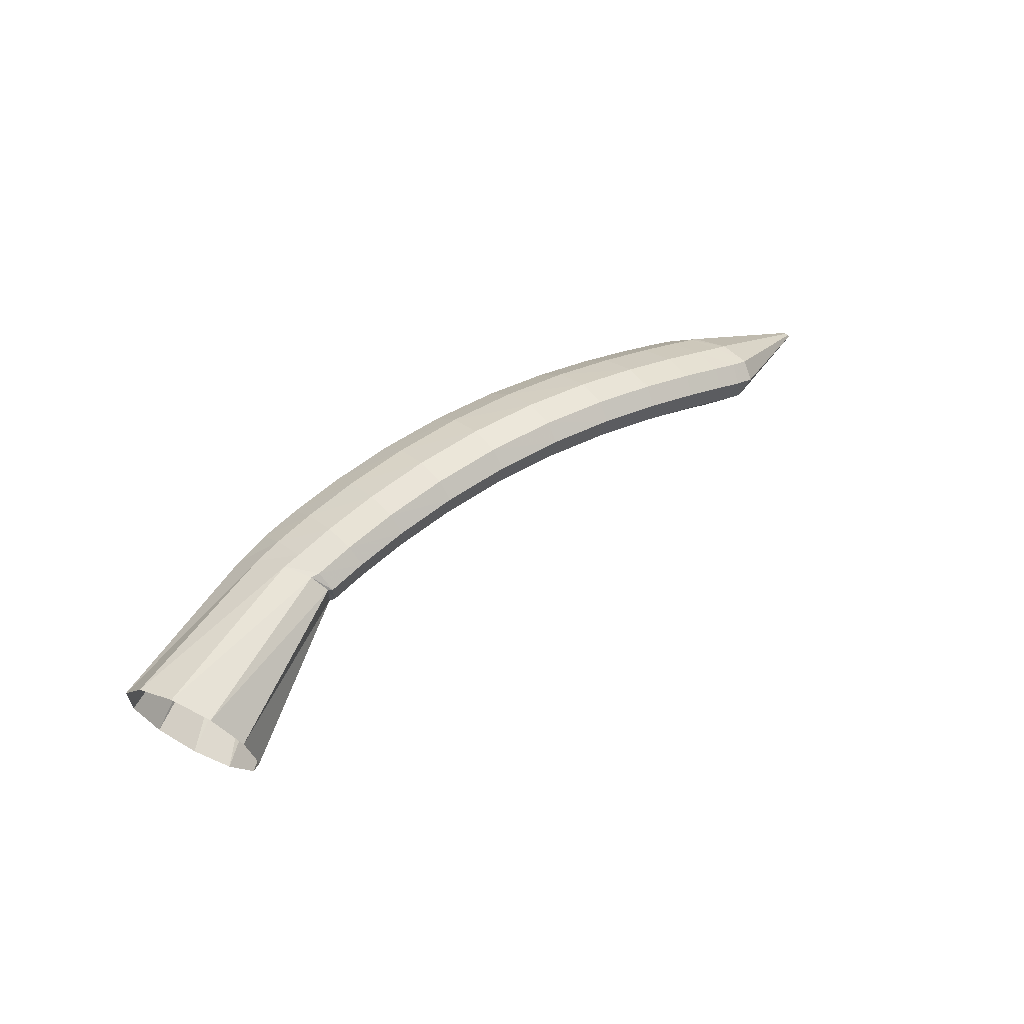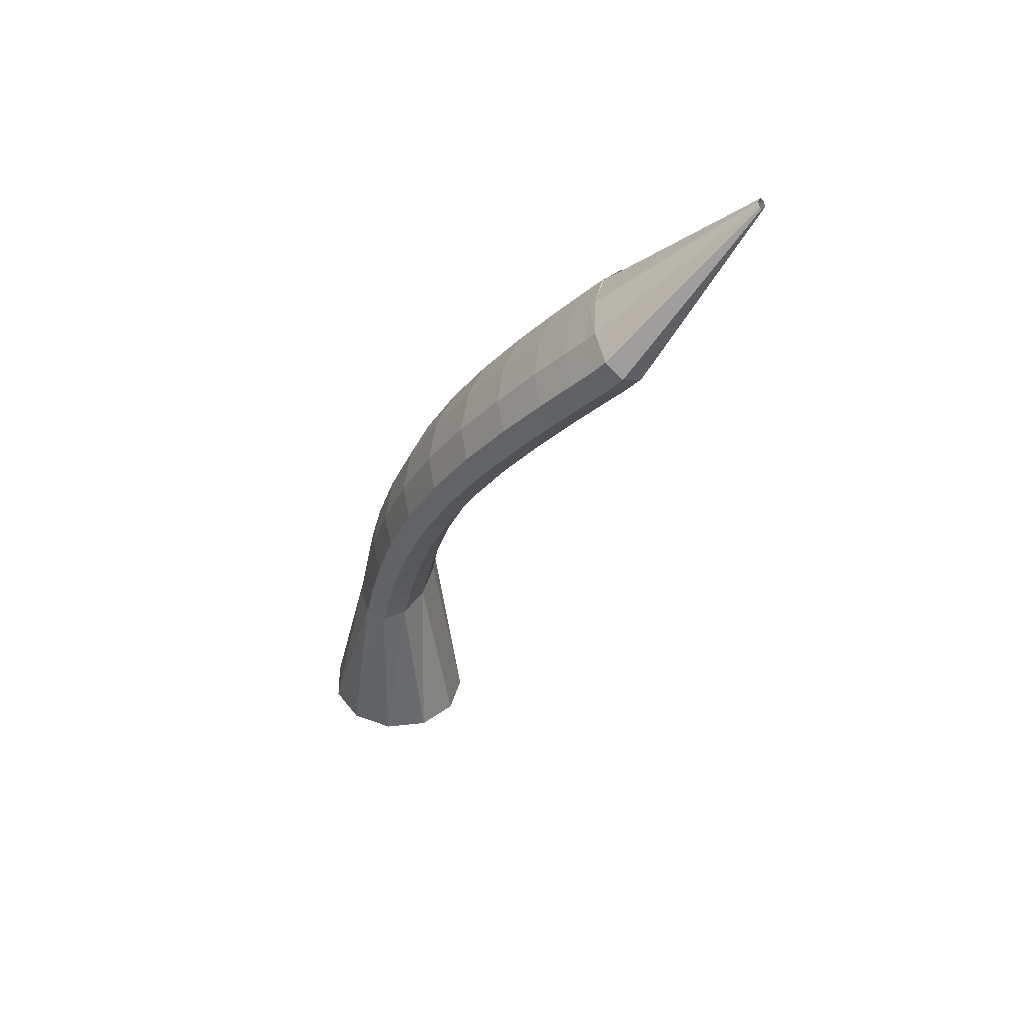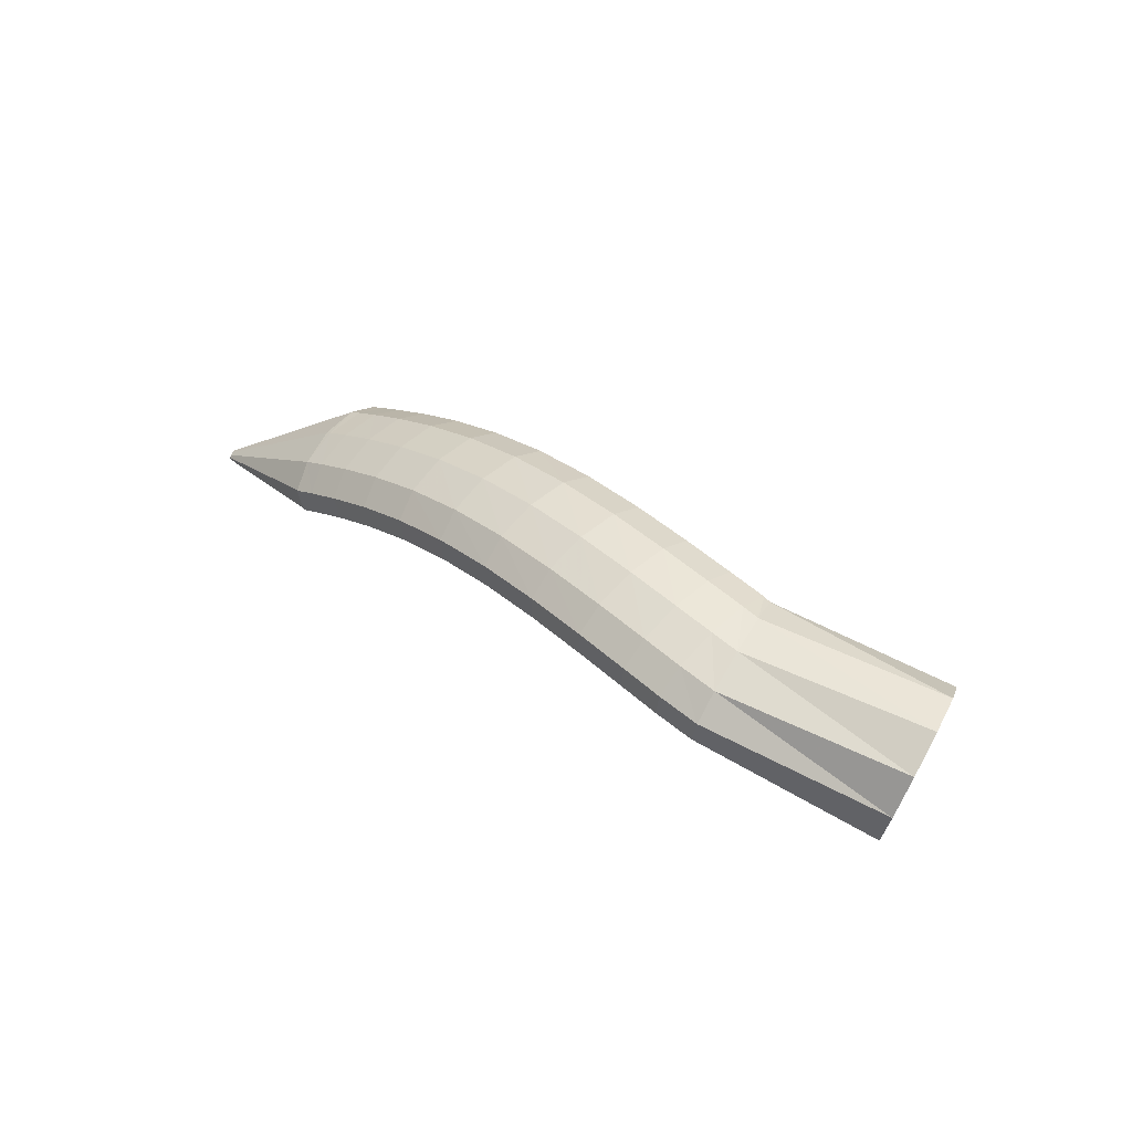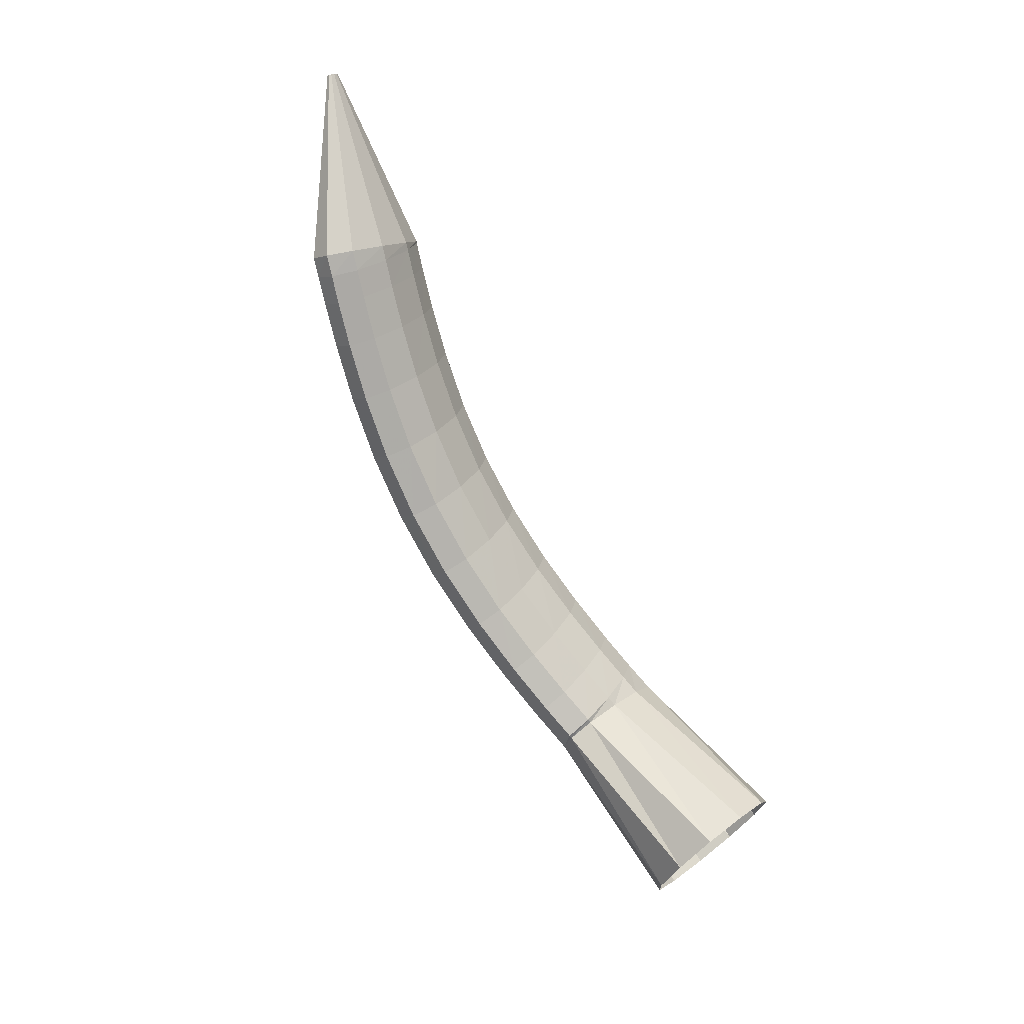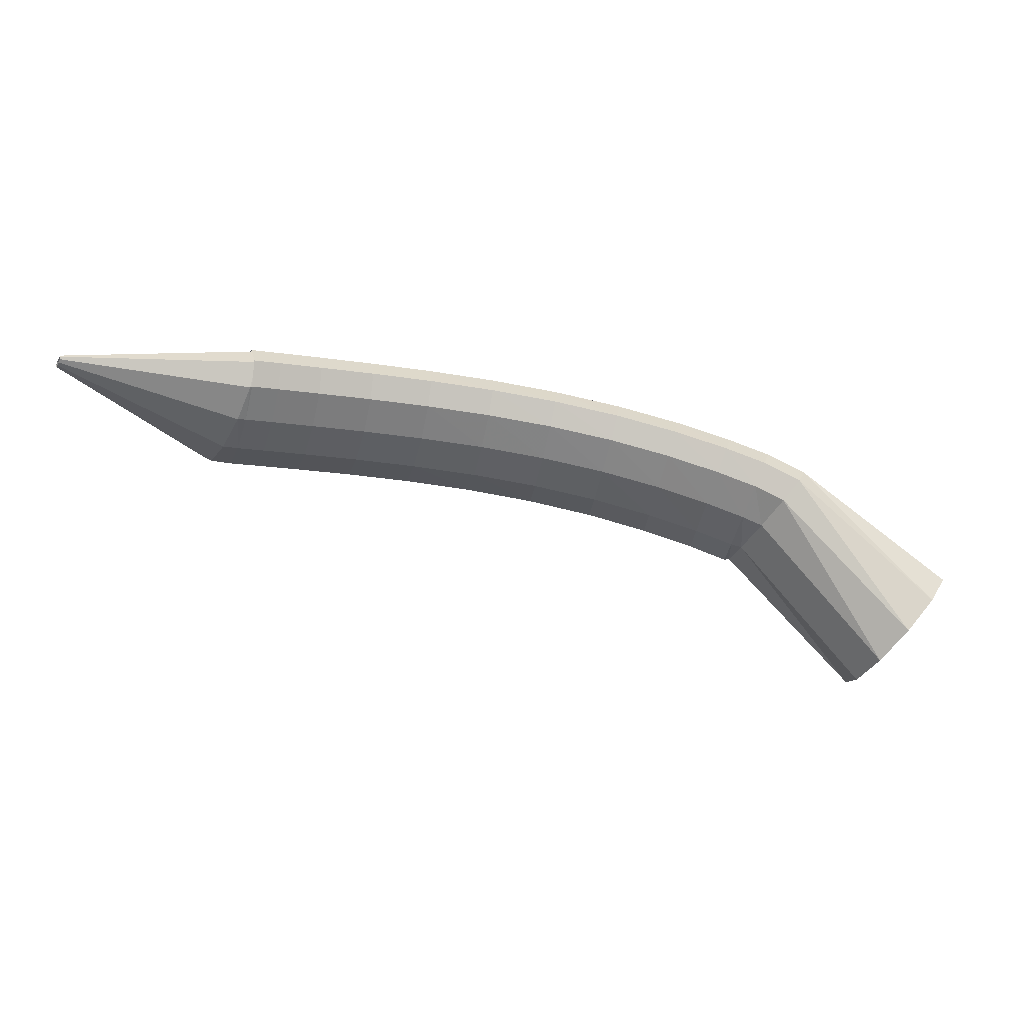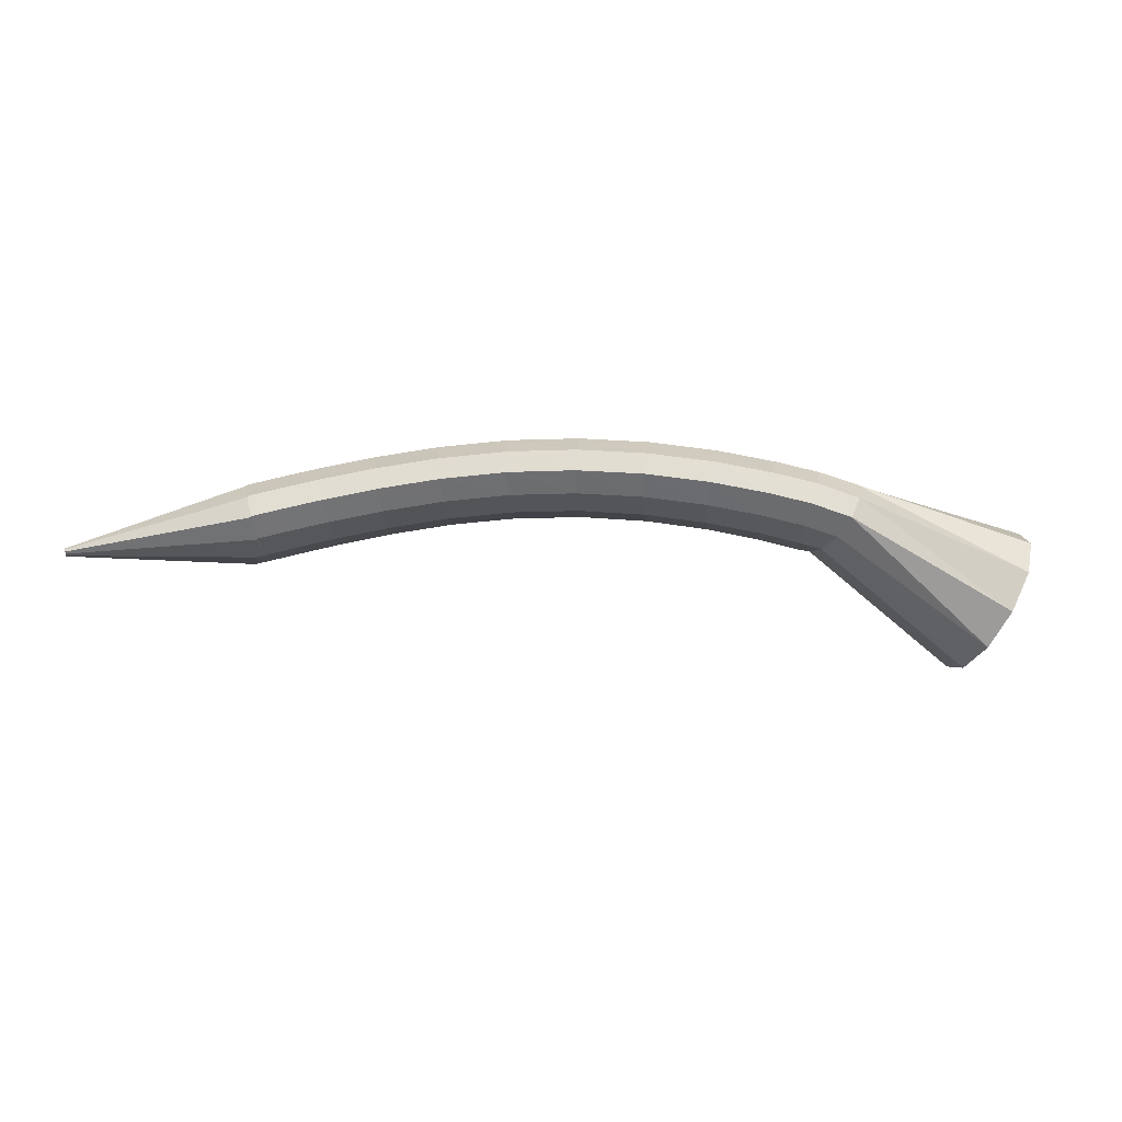
<metadata>
{"format":"obj","ext":"obj","renderer":"f3d","projection":"perspective","resolution":1024,"background":"white","views":[{"elev":42.2,"azim":155.8,"up":"+Y"},{"elev":-13.5,"azim":-116.1,"up":"+Z"},{"elev":27.7,"azim":60.7,"up":"+Y"},{"elev":-60.9,"azim":-63.7,"up":"+Z"},{"elev":23.3,"azim":-2.1,"up":"+Z"},{"elev":-30.8,"azim":15.9,"up":"+Y"}]}
</metadata>
<code>
g tube1
v 157.1 166.6 118.4
v 155.6 167.3 116.2
v 153.7 166.4 114.2
v 152.1 164.3 113.3
v 151.2 161.7 113.6
v 151.3 159.3 115.1
v 152.5 157.9 117.3
v 154.3 158 119.5
v 156.1 159.5 121
v 157.4 162 121.3
v 157.8 164.6 120.3
v 157.1 166.6 118.4
v 147 168.4 124.9
v 145.7 169.3 122.6
v 144.4 169.3 120.9
v 143.6 168.4 120.3
v 143.3 166.8 120.9
v 143.9 165 122.6
v 145 163.7 124.8
v 146.3 163.2 126.9
v 147.4 163.7 128.1
v 148 165 128.1
v 147.8 166.8 126.9
v 147 168.4 124.9
v 145.2 169 125.5
v 144.6 169.7 123
v 143.9 169.4 121
v 143.3 168.4 120.2
v 143 166.8 120.9
v 143.2 165.2 122.8
v 143.7 164.1 125.3
v 144.4 163.8 127.7
v 145.1 164.5 129.1
v 145.5 165.9 129.2
v 145.6 167.6 127.8
v 145.2 169 125.5
v 142.6 169.7 126.4
v 142.1 170.4 123.8
v 141.4 170.1 121.8
v 140.9 169.1 121
v 140.6 167.5 121.6
v 140.8 165.9 123.5
v 141.3 164.8 126.1
v 141.9 164.6 128.5
v 142.5 165.2 129.9
v 142.9 166.6 130
v 143 168.3 128.7
v 142.6 169.7 126.4
v 139.1 170.5 127.4
v 138.6 171.2 124.8
v 138 171 122.7
v 137.6 169.9 121.9
v 137.4 168.3 122.5
v 137.6 166.7 124.4
v 138 165.6 127
v 138.6 165.4 129.4
v 139.1 166.1 130.9
v 139.4 167.5 131
v 139.5 169.1 129.7
v 139.1 170.5 127.4
v 135 171.3 128.4
v 134.5 172 125.8
v 134 171.8 123.7
v 133.6 170.7 122.9
v 133.5 169 123.5
v 133.7 167.4 125.4
v 134.2 166.3 127.9
v 134.7 166.1 130.3
v 135.2 166.8 131.9
v 135.4 168.2 132
v 135.3 169.9 130.7
v 135 171.3 128.4
v 130.5 171.8 129.4
v 130 172.5 126.8
v 129.6 172.3 124.7
v 129.3 171.2 123.8
v 129.3 169.5 124.4
v 129.6 167.9 126.3
v 130.1 166.8 128.8
v 130.6 166.5 131.2
v 130.9 167.2 132.8
v 131.1 168.7 132.9
v 130.9 170.4 131.7
v 130.5 171.8 129.4
v 125.9 171.9 130.3
v 125.4 172.7 127.8
v 125 172.4 125.7
v 124.8 171.3 124.8
v 124.9 169.7 125.3
v 125.3 168 127.1
v 125.9 166.9 129.6
v 126.3 166.6 132.1
v 126.6 167.3 133.6
v 126.7 168.8 133.8
v 126.4 170.5 132.6
v 125.9 171.9 130.3
v 121.4 171.7 131.2
v 120.8 172.4 128.7
v 120.4 172.2 126.6
v 120.4 171.1 125.6
v 120.6 169.4 126.1
v 121.1 167.8 127.9
v 121.7 166.6 130.4
v 122.2 166.4 132.9
v 122.5 167 134.4
v 122.4 168.5 134.7
v 122 170.2 133.5
v 121.4 171.7 131.2
v 117.2 171.1 132
v 116.6 171.8 129.5
v 116.2 171.6 127.4
v 116.2 170.5 126.4
v 116.6 168.9 126.9
v 117.2 167.2 128.7
v 117.8 166.1 131.2
v 118.4 165.8 133.6
v 118.6 166.5 135.2
v 118.4 167.9 135.4
v 117.9 169.6 134.3
v 117.2 171.1 132
v 113.6 170.4 132.8
v 112.9 171.1 130.2
v 112.5 170.9 128.1
v 112.6 169.8 127.2
v 113 168.2 127.6
v 113.7 166.6 129.4
v 114.4 165.4 131.9
v 115 165.2 134.3
v 115.2 165.9 135.9
v 114.9 167.3 136.1
v 114.3 169 135
v 113.6 170.4 132.8
v 110.8 169.8 133.3
v 110.1 170.5 130.8
v 109.7 170.3 128.7
v 109.8 169.2 127.7
v 110.3 167.6 128.2
v 111 166 130
v 111.8 164.8 132.4
v 112.3 164.6 134.8
v 112.5 165.3 136.4
v 112.2 166.7 136.7
v 111.6 168.3 135.5
v 110.8 169.8 133.3
v 109.1 169.3 133.7
v 108.3 170 131.2
v 108 169.8 129.1
v 108 168.7 128.1
v 108.5 167.1 128.6
v 109.3 165.5 130.3
v 110.1 164.4 132.8
v 110.7 164.2 135.2
v 110.8 164.8 136.8
v 110.5 166.2 137
v 109.9 167.9 135.9
v 109.1 169.3 133.7
v 108.6 169.2 133.8
v 107.5 169.8 131.4
v 106.8 169.5 129.4
v 106.7 168.4 128.5
v 107.3 166.8 128.9
v 108.4 165.3 130.5
v 109.6 164.3 132.9
v 110.5 164.1 135.2
v 111 164.8 136.7
v 110.7 166.2 136.9
v 109.8 167.9 135.9
v 108.6 169.2 133.8
v 98.14 164.3 137.2
v 98.02 164.4 137
v 97.95 164.3 136.8
v 97.94 164.2 136.7
v 98 164.1 136.7
v 98.11 163.9 136.9
v 98.23 163.8 137.1
v 98.33 163.8 137.4
v 98.38 163.9 137.5
v 98.35 164 137.5
v 98.26 164.2 137.4
v 98.14 164.3 137.2
f 1 2 14
f 14 13 1
f 2 3 15
f 15 14 2
f 3 4 16
f 16 15 3
f 4 5 17
f 17 16 4
f 5 6 18
f 18 17 5
f 6 7 19
f 19 18 6
f 7 8 20
f 20 19 7
f 8 9 21
f 21 20 8
f 9 10 22
f 22 21 9
f 10 11 23
f 23 22 10
f 11 12 24
f 24 23 11
f 13 14 26
f 26 25 13
f 14 15 27
f 27 26 14
f 15 16 28
f 28 27 15
f 16 17 29
f 29 28 16
f 17 18 30
f 30 29 17
f 18 19 31
f 31 30 18
f 19 20 32
f 32 31 19
f 20 21 33
f 33 32 20
f 21 22 34
f 34 33 21
f 22 23 35
f 35 34 22
f 23 24 36
f 36 35 23
f 25 26 38
f 38 37 25
f 26 27 39
f 39 38 26
f 27 28 40
f 40 39 27
f 28 29 41
f 41 40 28
f 29 30 42
f 42 41 29
f 30 31 43
f 43 42 30
f 31 32 44
f 44 43 31
f 32 33 45
f 45 44 32
f 33 34 46
f 46 45 33
f 34 35 47
f 47 46 34
f 35 36 48
f 48 47 35
f 37 38 50
f 50 49 37
f 38 39 51
f 51 50 38
f 39 40 52
f 52 51 39
f 40 41 53
f 53 52 40
f 41 42 54
f 54 53 41
f 42 43 55
f 55 54 42
f 43 44 56
f 56 55 43
f 44 45 57
f 57 56 44
f 45 46 58
f 58 57 45
f 46 47 59
f 59 58 46
f 47 48 60
f 60 59 47
f 49 50 62
f 62 61 49
f 50 51 63
f 63 62 50
f 51 52 64
f 64 63 51
f 52 53 65
f 65 64 52
f 53 54 66
f 66 65 53
f 54 55 67
f 67 66 54
f 55 56 68
f 68 67 55
f 56 57 69
f 69 68 56
f 57 58 70
f 70 69 57
f 58 59 71
f 71 70 58
f 59 60 72
f 72 71 59
f 61 62 74
f 74 73 61
f 62 63 75
f 75 74 62
f 63 64 76
f 76 75 63
f 64 65 77
f 77 76 64
f 65 66 78
f 78 77 65
f 66 67 79
f 79 78 66
f 67 68 80
f 80 79 67
f 68 69 81
f 81 80 68
f 69 70 82
f 82 81 69
f 70 71 83
f 83 82 70
f 71 72 84
f 84 83 71
f 73 74 86
f 86 85 73
f 74 75 87
f 87 86 74
f 75 76 88
f 88 87 75
f 76 77 89
f 89 88 76
f 77 78 90
f 90 89 77
f 78 79 91
f 91 90 78
f 79 80 92
f 92 91 79
f 80 81 93
f 93 92 80
f 81 82 94
f 94 93 81
f 82 83 95
f 95 94 82
f 83 84 96
f 96 95 83
f 85 86 98
f 98 97 85
f 86 87 99
f 99 98 86
f 87 88 100
f 100 99 87
f 88 89 101
f 101 100 88
f 89 90 102
f 102 101 89
f 90 91 103
f 103 102 90
f 91 92 104
f 104 103 91
f 92 93 105
f 105 104 92
f 93 94 106
f 106 105 93
f 94 95 107
f 107 106 94
f 95 96 108
f 108 107 95
f 97 98 110
f 110 109 97
f 98 99 111
f 111 110 98
f 99 100 112
f 112 111 99
f 100 101 113
f 113 112 100
f 101 102 114
f 114 113 101
f 102 103 115
f 115 114 102
f 103 104 116
f 116 115 103
f 104 105 117
f 117 116 104
f 105 106 118
f 118 117 105
f 106 107 119
f 119 118 106
f 107 108 120
f 120 119 107
f 109 110 122
f 122 121 109
f 110 111 123
f 123 122 110
f 111 112 124
f 124 123 111
f 112 113 125
f 125 124 112
f 113 114 126
f 126 125 113
f 114 115 127
f 127 126 114
f 115 116 128
f 128 127 115
f 116 117 129
f 129 128 116
f 117 118 130
f 130 129 117
f 118 119 131
f 131 130 118
f 119 120 132
f 132 131 119
f 121 122 134
f 134 133 121
f 122 123 135
f 135 134 122
f 123 124 136
f 136 135 123
f 124 125 137
f 137 136 124
f 125 126 138
f 138 137 125
f 126 127 139
f 139 138 126
f 127 128 140
f 140 139 127
f 128 129 141
f 141 140 128
f 129 130 142
f 142 141 129
f 130 131 143
f 143 142 130
f 131 132 144
f 144 143 131
f 133 134 146
f 146 145 133
f 134 135 147
f 147 146 134
f 135 136 148
f 148 147 135
f 136 137 149
f 149 148 136
f 137 138 150
f 150 149 137
f 138 139 151
f 151 150 138
f 139 140 152
f 152 151 139
f 140 141 153
f 153 152 140
f 141 142 154
f 154 153 141
f 142 143 155
f 155 154 142
f 143 144 156
f 156 155 143
f 145 146 158
f 158 157 145
f 146 147 159
f 159 158 146
f 147 148 160
f 160 159 147
f 148 149 161
f 161 160 148
f 149 150 162
f 162 161 149
f 150 151 163
f 163 162 150
f 151 152 164
f 164 163 151
f 152 153 165
f 165 164 152
f 153 154 166
f 166 165 153
f 154 155 167
f 167 166 154
f 155 156 168
f 168 167 155
f 157 158 170
f 170 169 157
f 158 159 171
f 171 170 158
f 159 160 172
f 172 171 159
f 160 161 173
f 173 172 160
f 161 162 174
f 174 173 161
f 162 163 175
f 175 174 162
f 163 164 176
f 176 175 163
f 164 165 177
f 177 176 164
f 165 166 178
f 178 177 165
f 166 167 179
f 179 178 166
f 167 168 180
f 180 179 167
g

</code>
